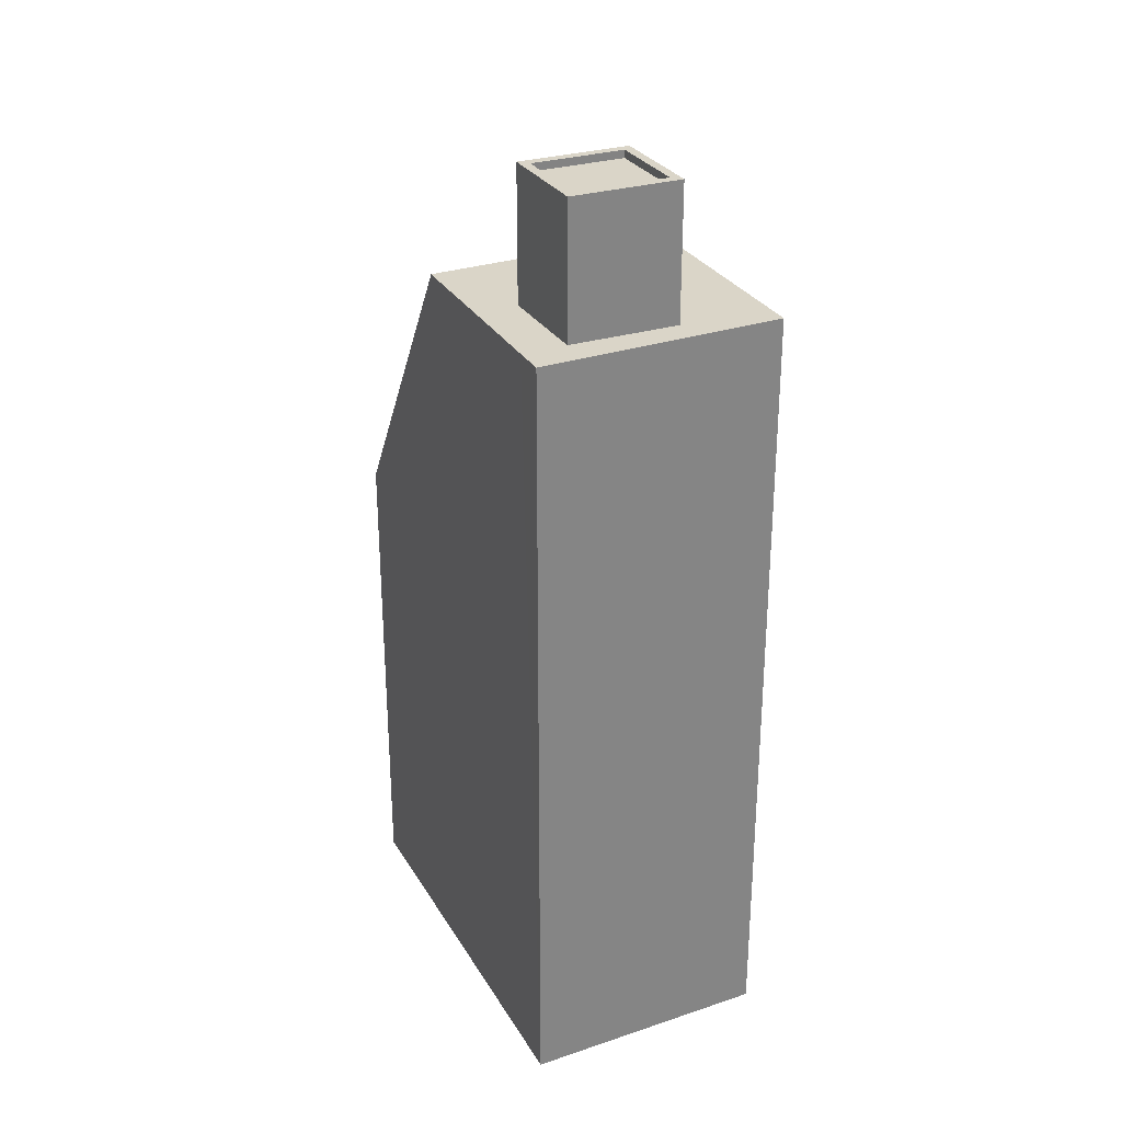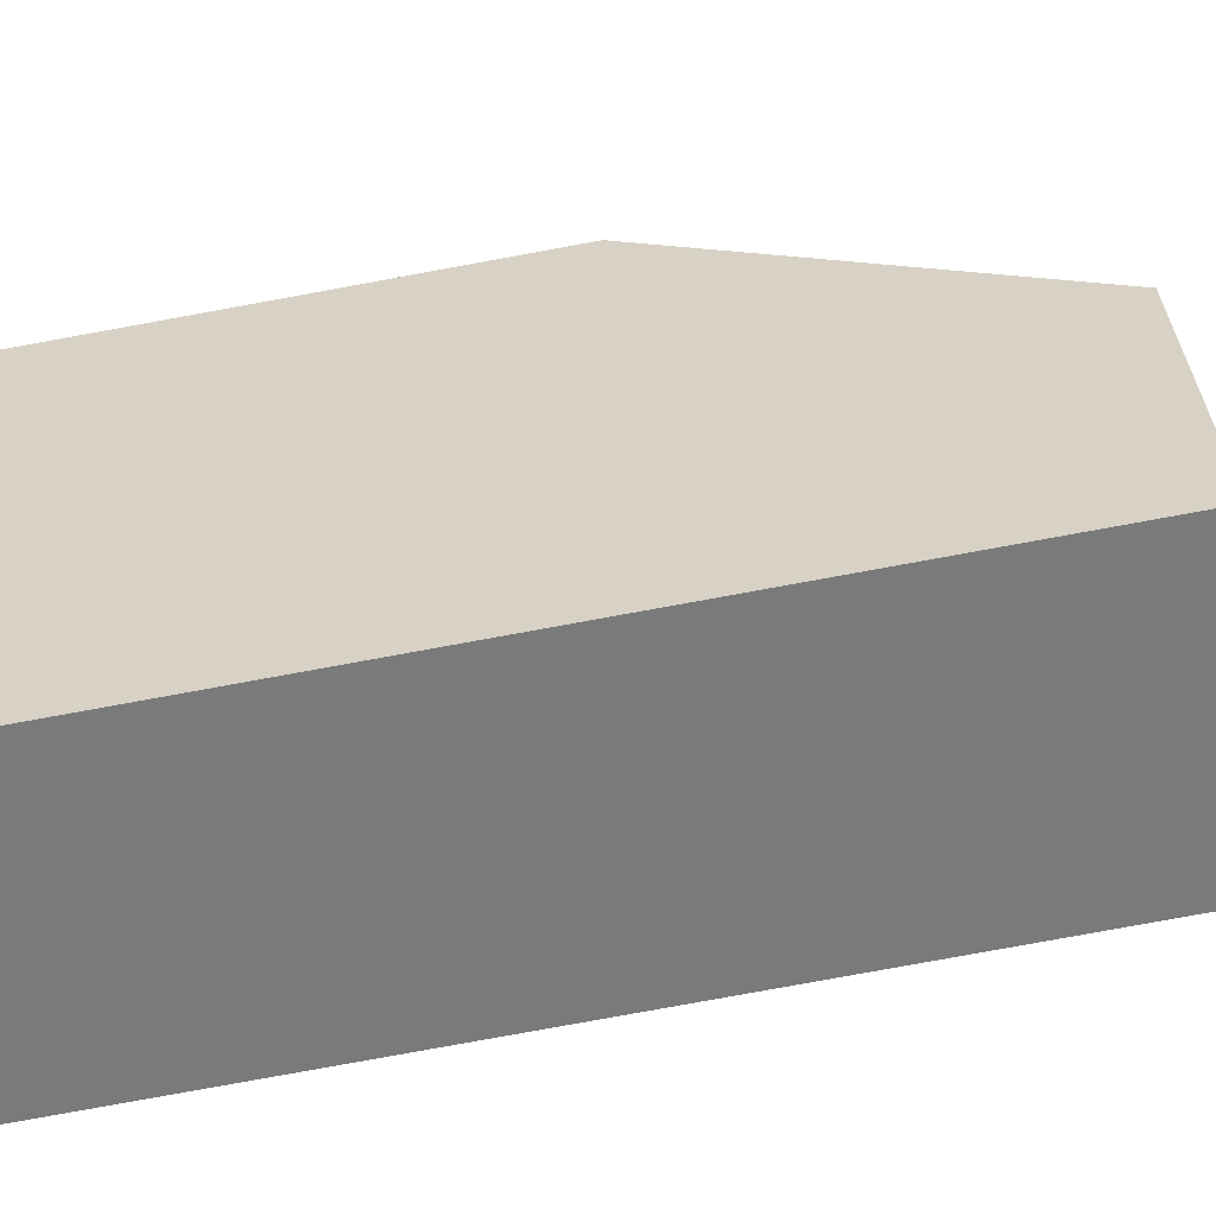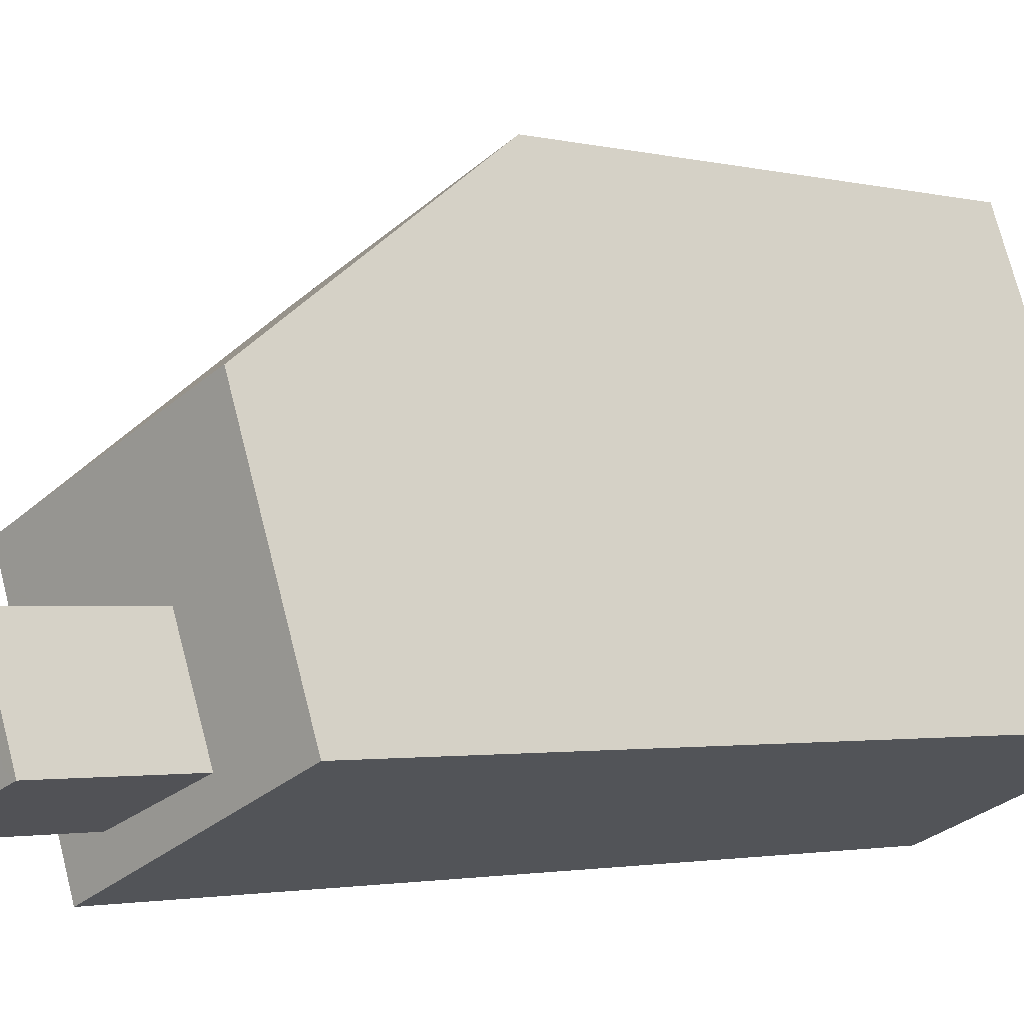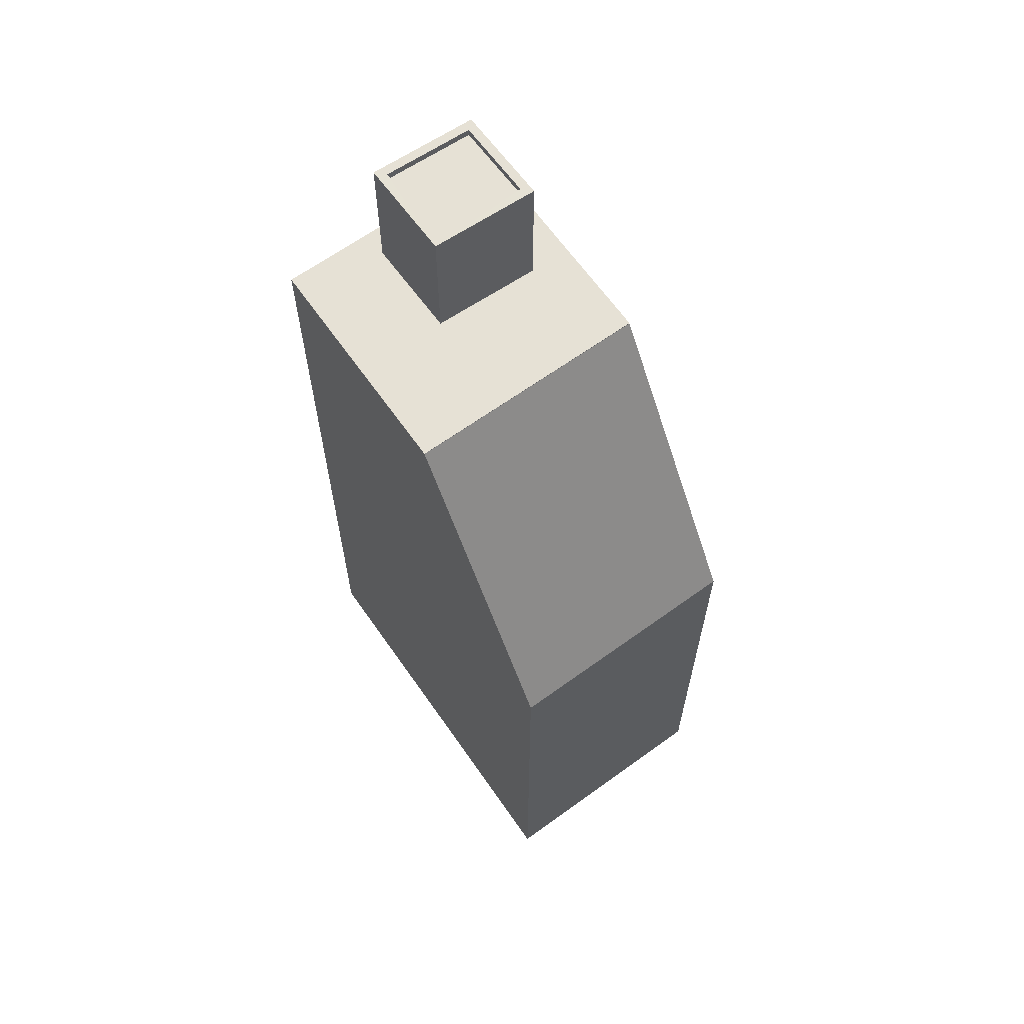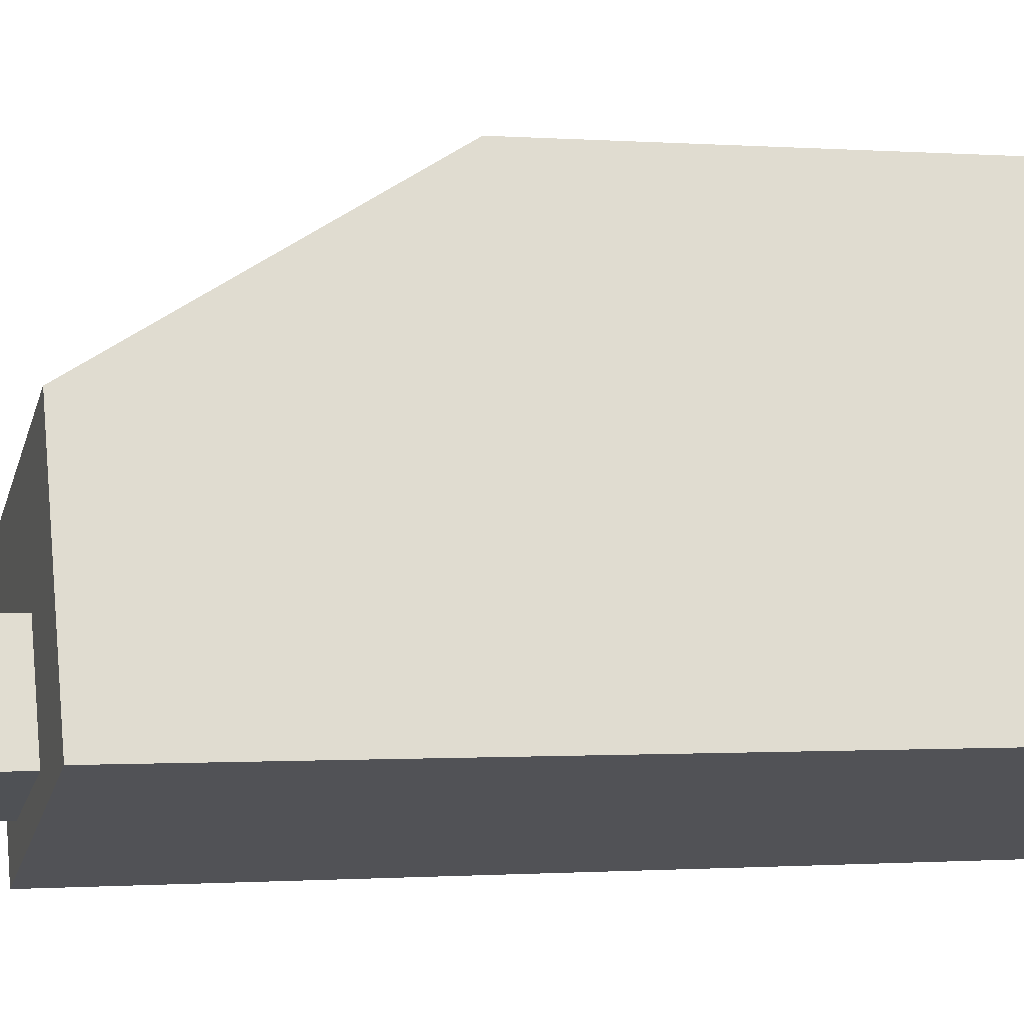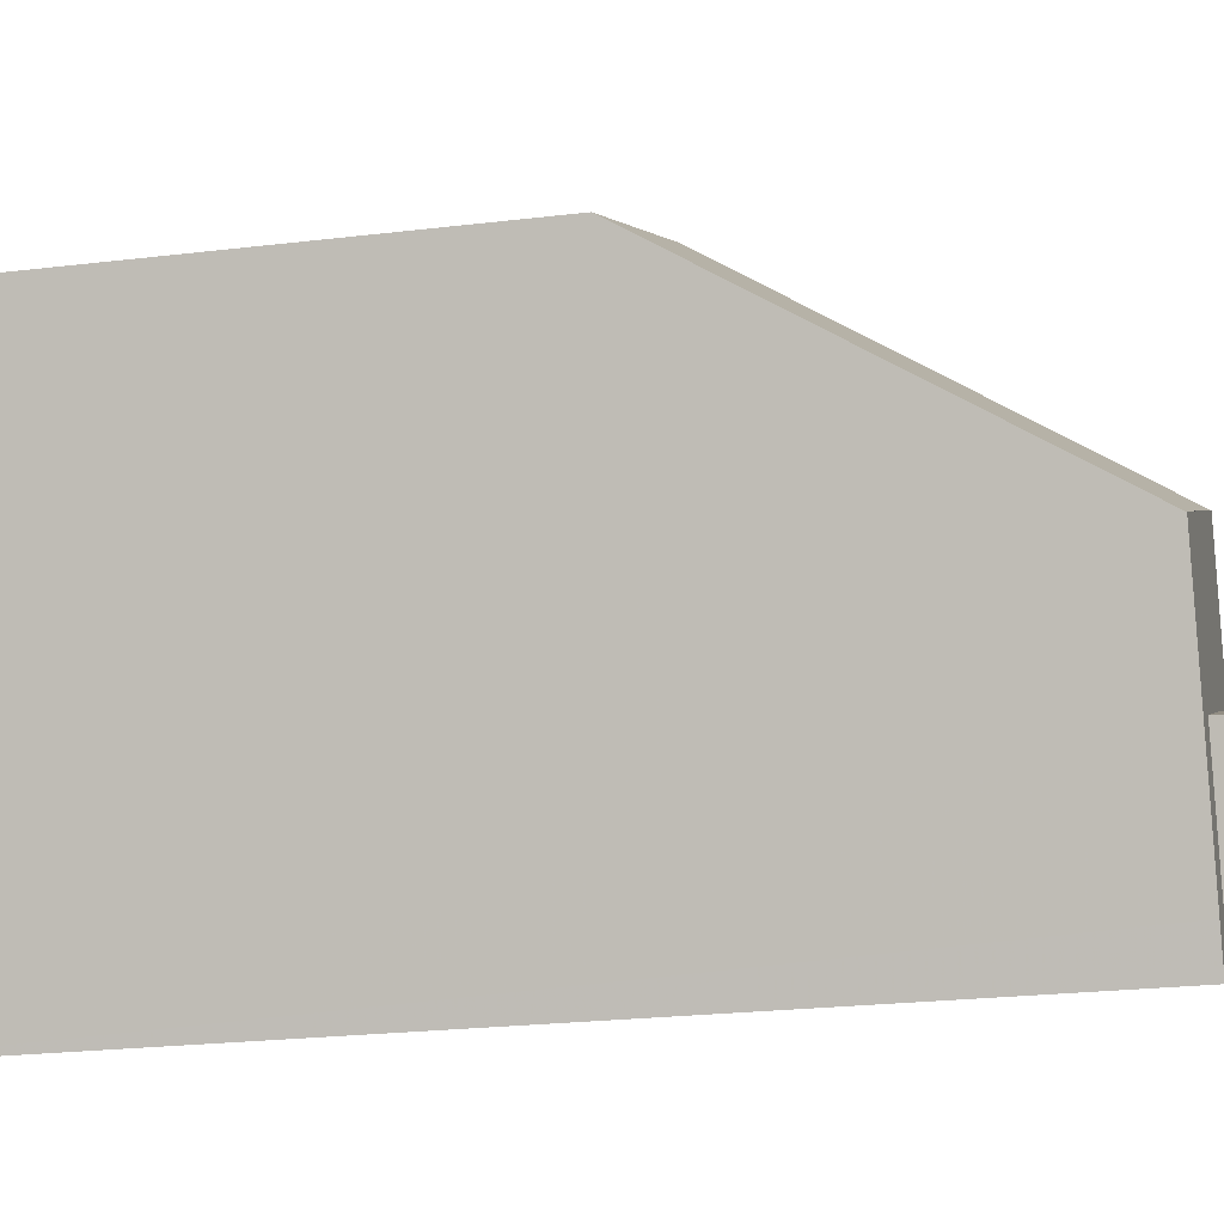
<metadata>
{"format":"obj","ext":"obj","renderer":"f3d","projection":"perspective","resolution":1024,"background":"white","views":[{"elev":29.2,"azim":-4.0,"up":"+Z"},{"elev":-79.9,"azim":-79.7,"up":"+Y"},{"elev":-2.0,"azim":46.4,"up":"+Y"},{"elev":64.1,"azim":166.2,"up":"+Z"},{"elev":-0.7,"azim":73.5,"up":"+Y"},{"elev":-21.2,"azim":-77.4,"up":"+Y"}]}
</metadata>
<code>
v -1.228e+04 -3.807e+04 63.73
v -1.228e+04 -3.807e+04 63.73
v -1.228e+04 -3.807e+04 63.73
v -1.228e+04 -3.807e+04 63.73
v -1.228e+04 -3.807e+04 63.98
v -1.228e+04 -3.807e+04 63.98
v -1.228e+04 -3.807e+04 63.98
v -1.228e+04 -3.807e+04 63.98
v -1.228e+04 -3.807e+04 63.98
v -1.228e+04 -3.807e+04 63.98
v -1.228e+04 -3.807e+04 63.98
v -1.228e+04 -3.807e+04 63.98
v -1.228e+04 -3.807e+04 59.52
v -1.228e+04 -3.807e+04 59.52
v -1.228e+04 -3.807e+04 59.52
v -1.228e+04 -3.807e+04 59.52
v -1.228e+04 -3.806e+04 59.52
v -1.229e+04 -3.807e+04 59.52
v -1.228e+04 -3.807e+04 59.52
v -1.227e+04 -3.807e+04 59.52
v -1.228e+04 -3.807e+04 59.52
v -1.228e+04 -3.807e+04 59.52
v -1.229e+04 -3.806e+04 49.8
v -1.228e+04 -3.806e+04 59.5
v -1.228e+04 -3.806e+04 49.8
v -1.229e+04 -3.807e+04 59.5
v -1.228e+04 -3.807e+04 33.53
v -1.227e+04 -3.807e+04 33.53
v -1.229e+04 -3.807e+04 33.53
v -1.228e+04 -3.806e+04 33.53
v -1.228e+04 -3.806e+04 33.53
v -1.229e+04 -3.806e+04 33.53
f 11 1 3
f 10 11 3
f 12 3 2
f 12 10 3
f 12 2 4
f 7 12 4
f 11 4 1
f 11 7 4
f 13 8 6
f 19 13 6
f 21 6 5
f 21 19 6
f 16 5 9
f 16 21 5
f 16 9 8
f 13 16 8
f 20 27 28
f 20 22 27
f 15 27 22
f 29 27 14
f 18 26 14
f 26 29 14
f 15 14 27
f 30 24 28
f 24 20 28
f 24 17 20
f 24 18 17
f 24 26 18
f 23 31 32
f 23 25 31
f 25 30 31
f 25 24 30
f 23 32 29
f 26 23 29
f 1 2 3
f 1 4 2
f 5 6 7
f 8 9 10
f 6 8 10
f 10 9 11
f 7 6 12
f 10 12 6
f 7 9 5
f 7 11 9
f 13 14 15
f 16 13 15
f 17 18 19
f 19 20 17
f 20 21 22
f 14 13 18
f 22 16 15
f 19 18 13
f 21 16 22
f 19 21 20
f 23 24 25
f 23 26 24

</code>
